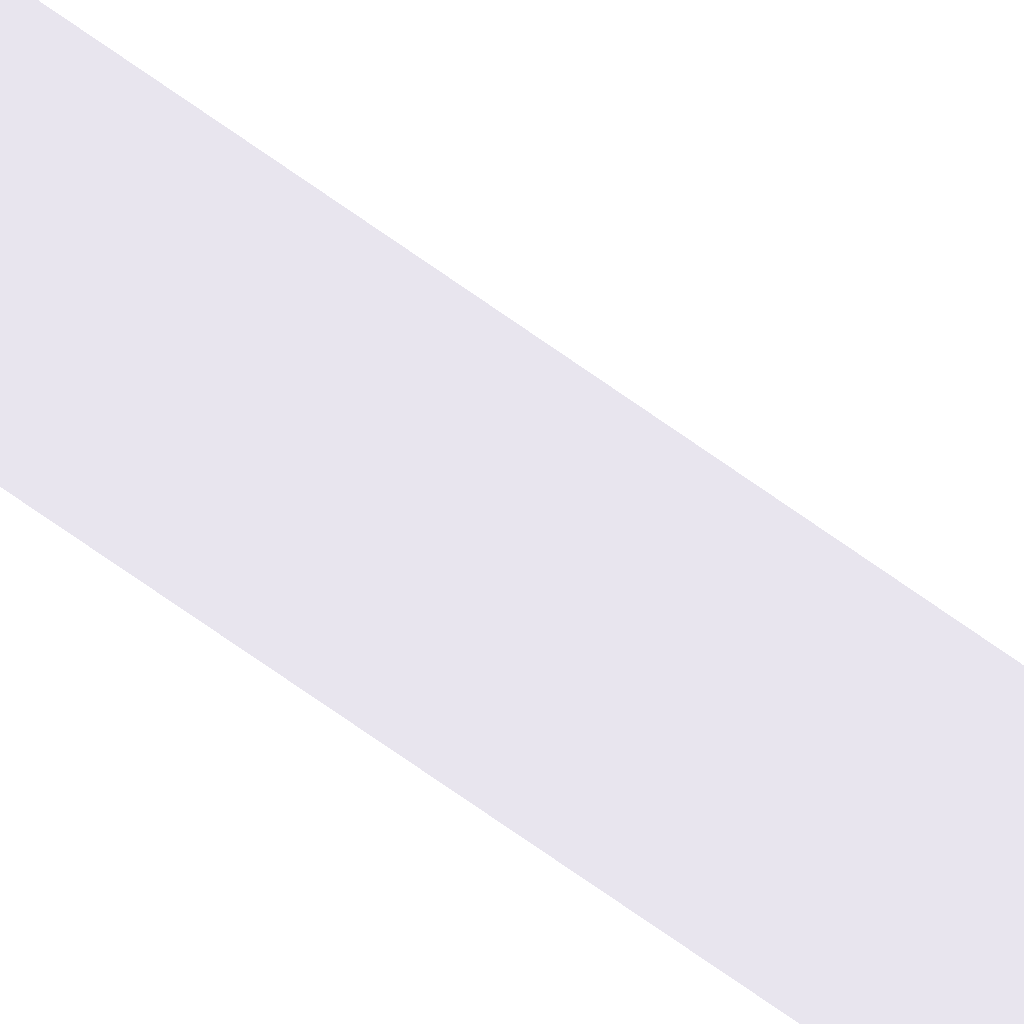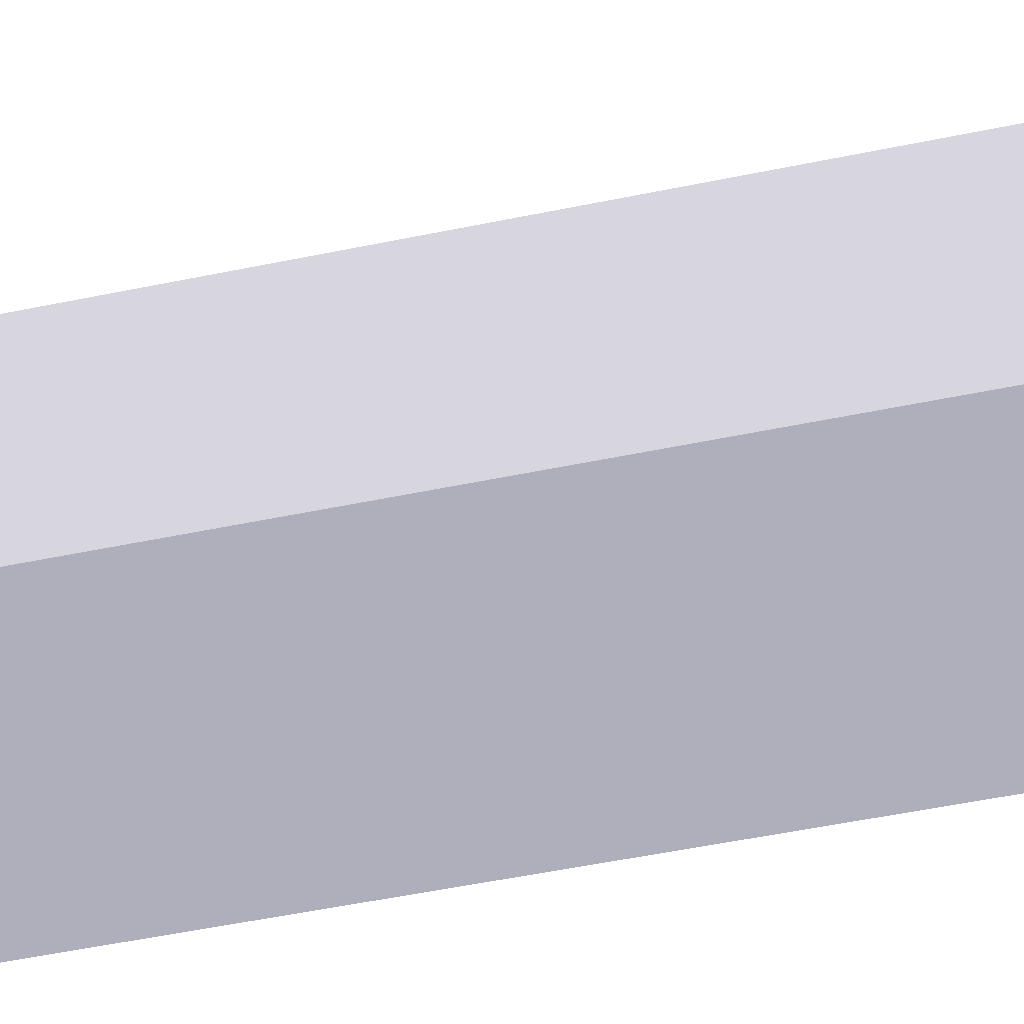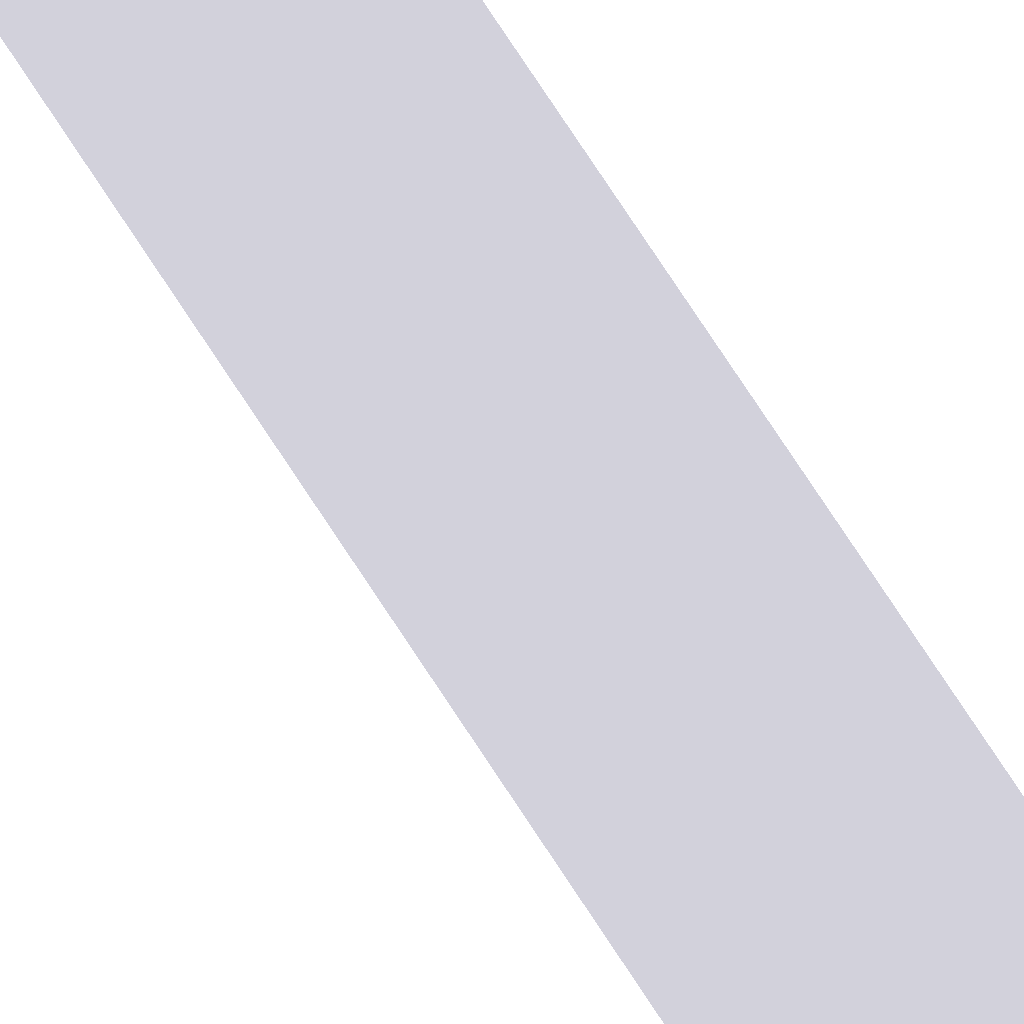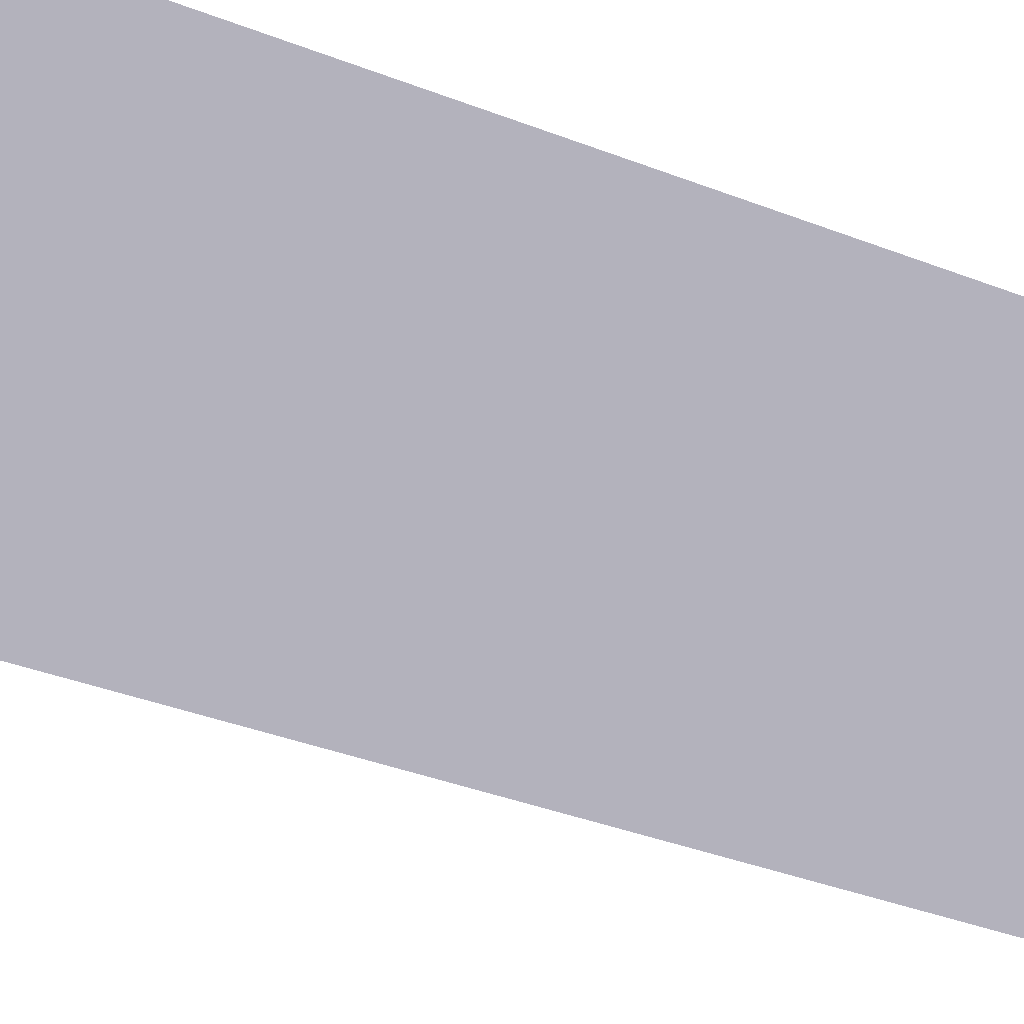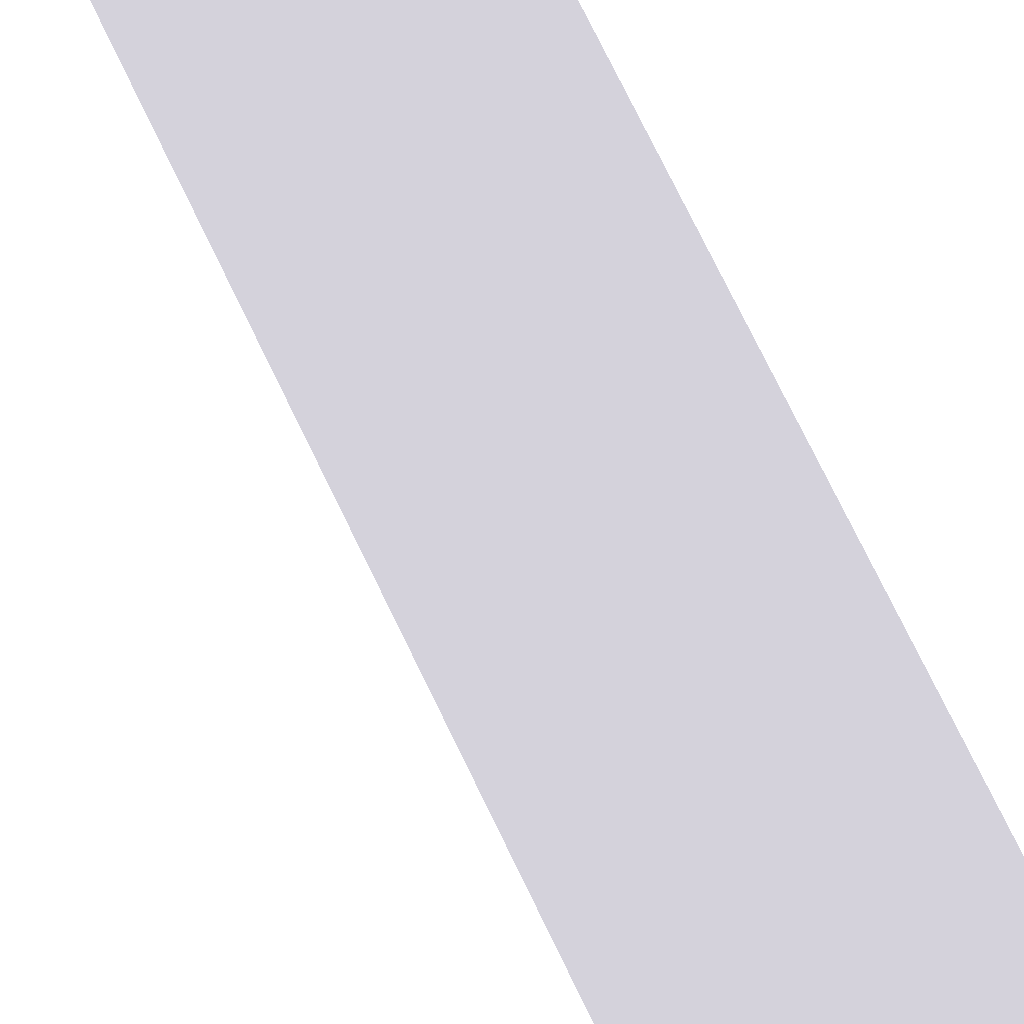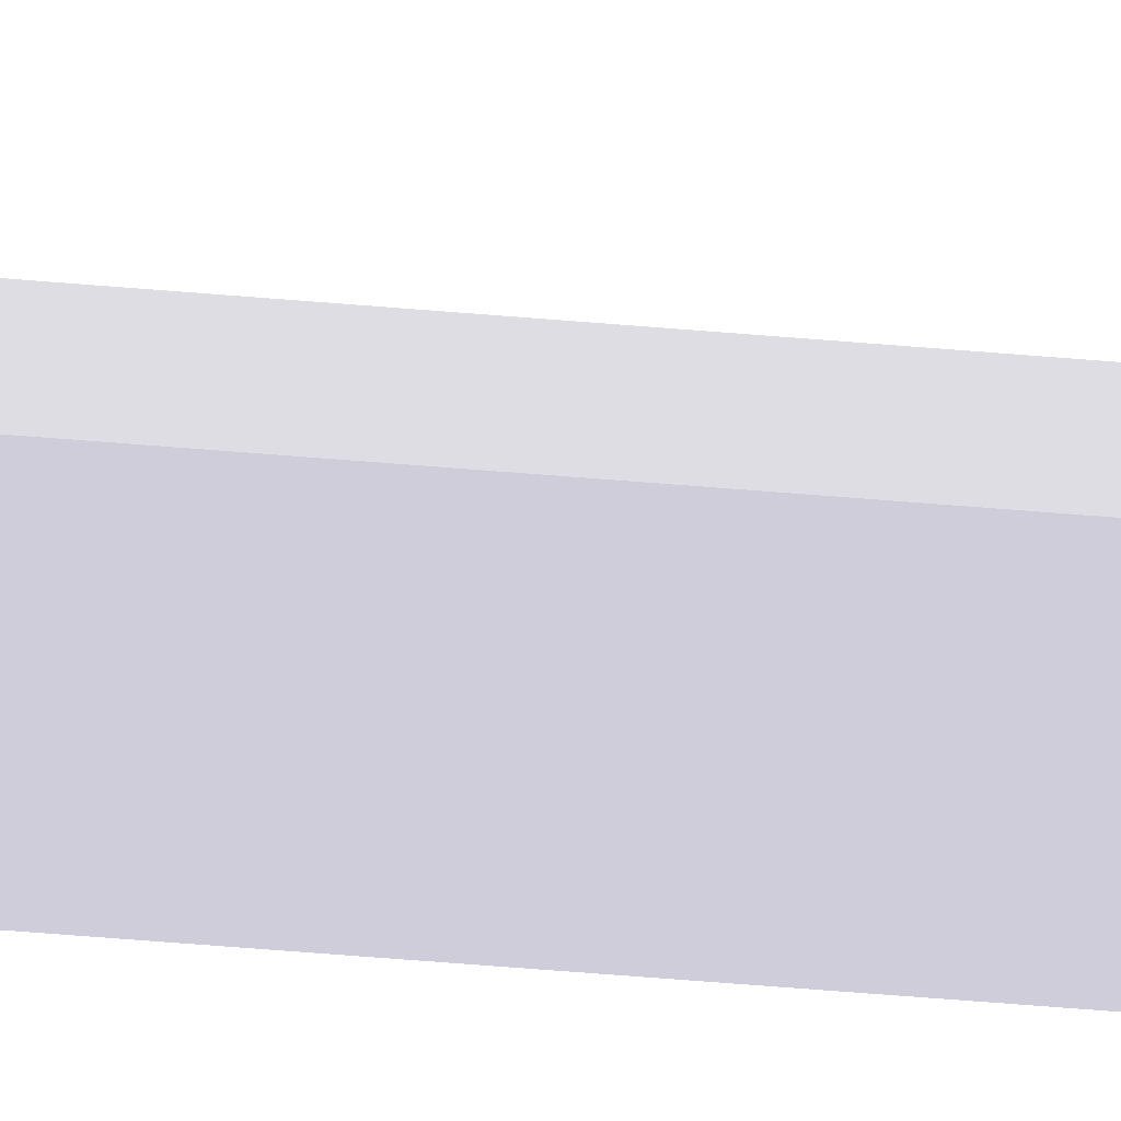
<metadata>
{"format":"obj","ext":"obj","renderer":"f3d","projection":"perspective","resolution":1024,"background":"white","views":[{"elev":-68.0,"azim":54.0,"up":"+Z"},{"elev":-7.1,"azim":145.1,"up":"+Z"},{"elev":56.9,"azim":150.5,"up":"+Z"},{"elev":-3.6,"azim":-168.3,"up":"+Z"},{"elev":21.9,"azim":169.4,"up":"+Z"},{"elev":-27.0,"azim":80.7,"up":"+Z"}]}
</metadata>
<code>
g Body_64
v 0.2 3.5 -4.2 0.4941 0.4941 0.5255
v 0.3 3.4 -4.3 0.4941 0.4941 0.5255
v 0.2 3.5 -4.4 0.4941 0.4941 0.5255
v 0.3 -3.2 -4.3 0.4941 0.4941 0.5255
v 0.2 -3.3 -4.4 0.4941 0.4941 0.5255
v 0.2 -3.3 -4.2 0.4941 0.4941 0.5255
f 1 2 3
f 3 2 4
f 4 5 3
f 1 6 4
f 4 2 1
f 5 6 1
f 1 3 5
f 6 5 4

</code>
